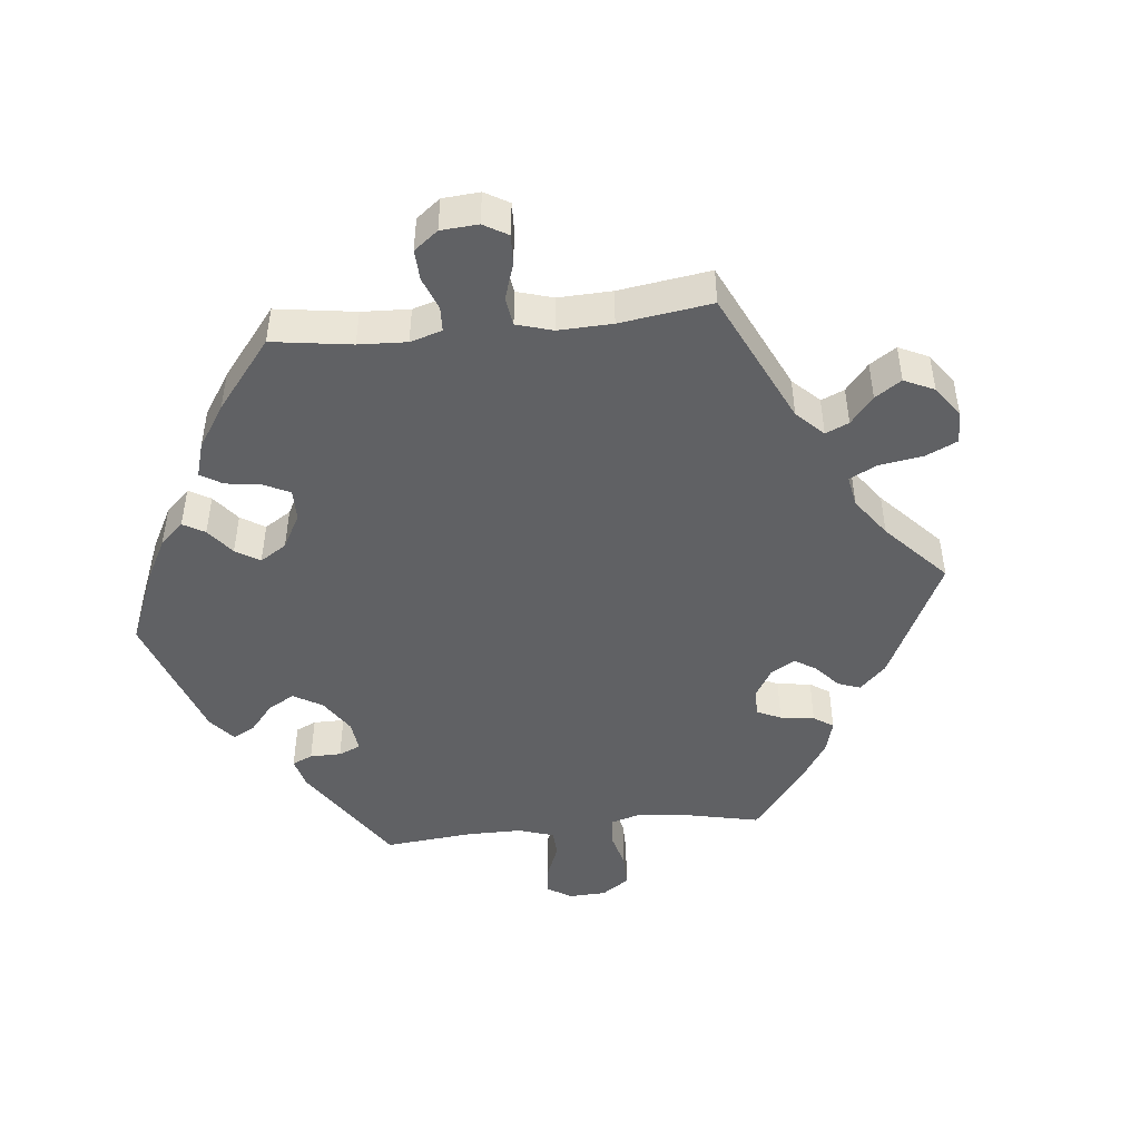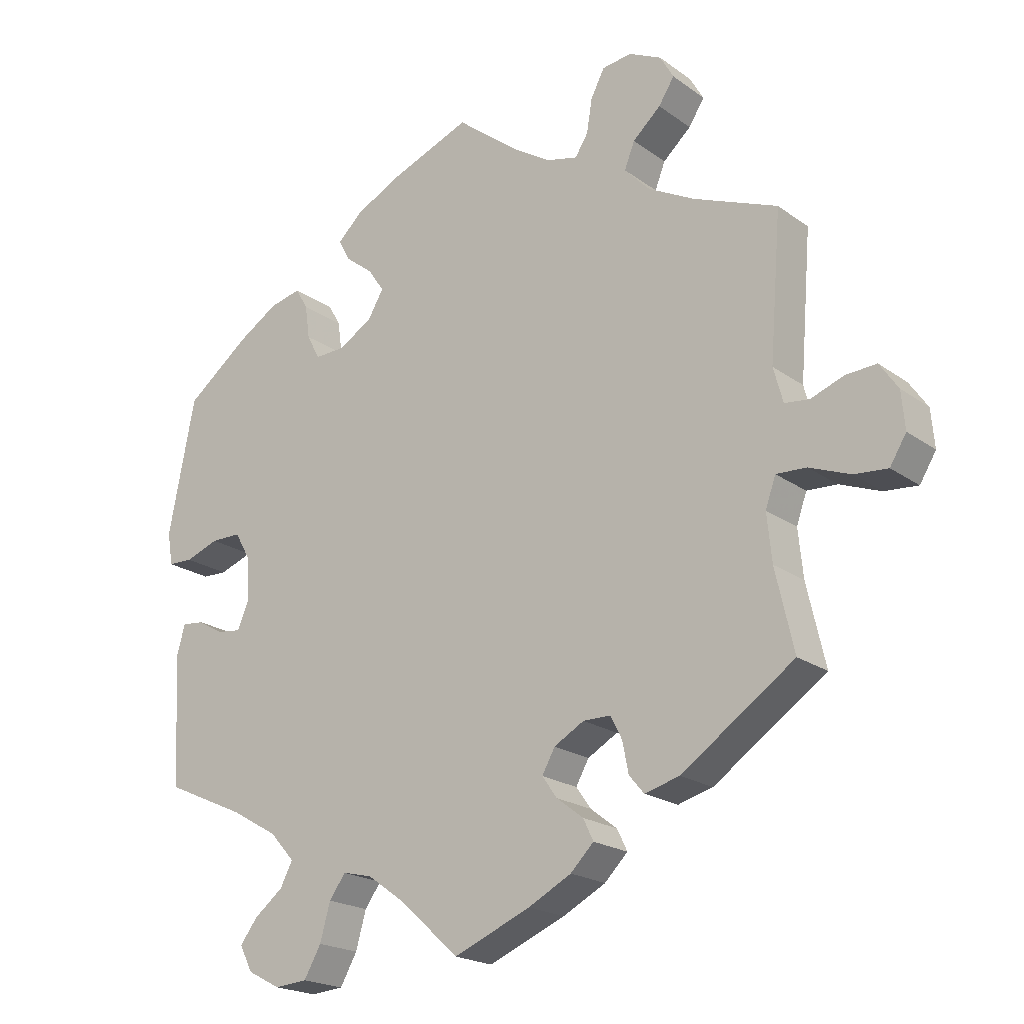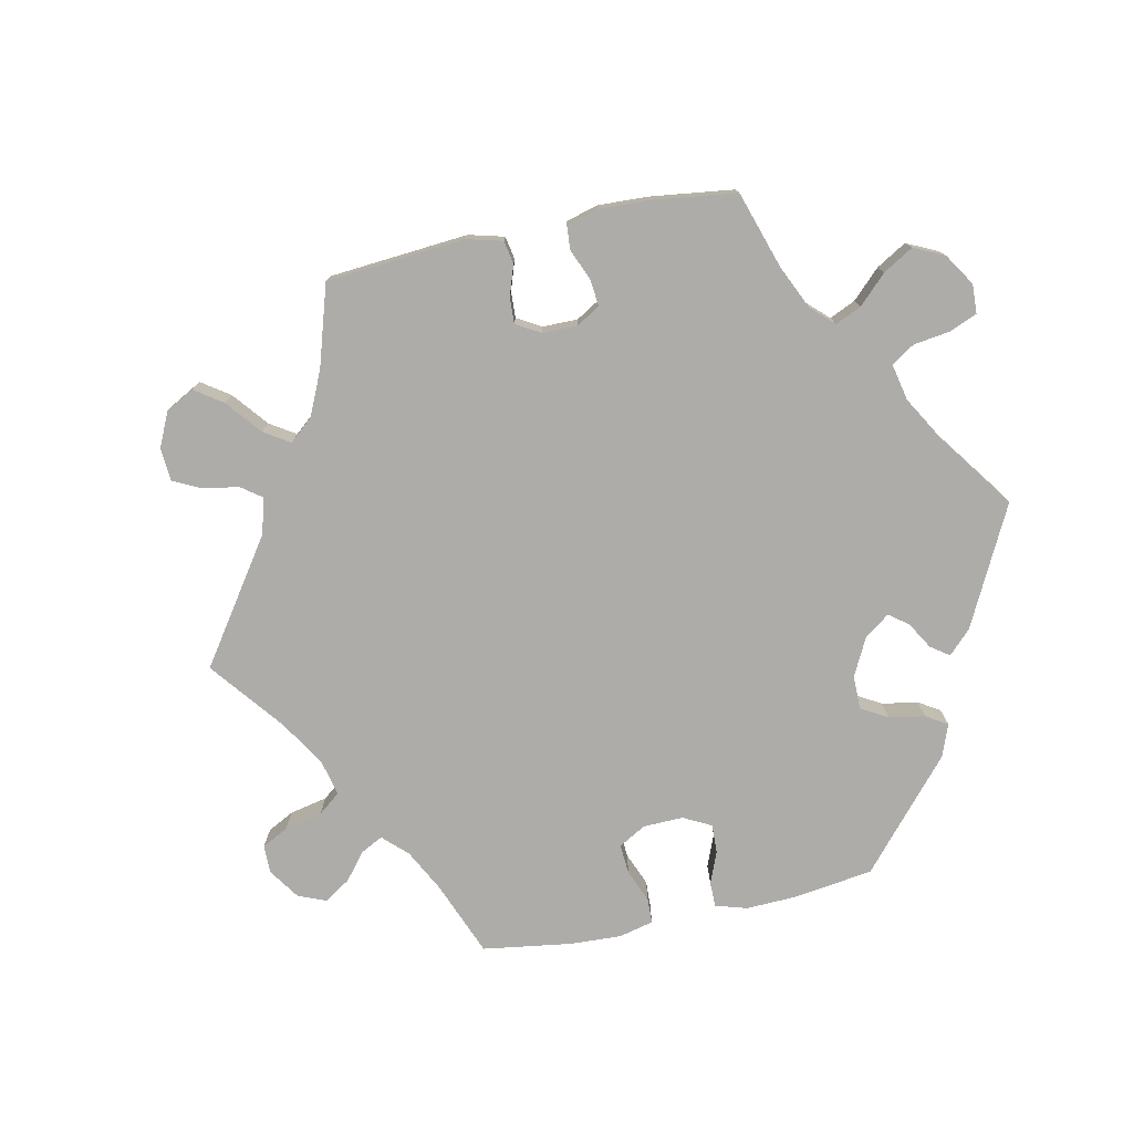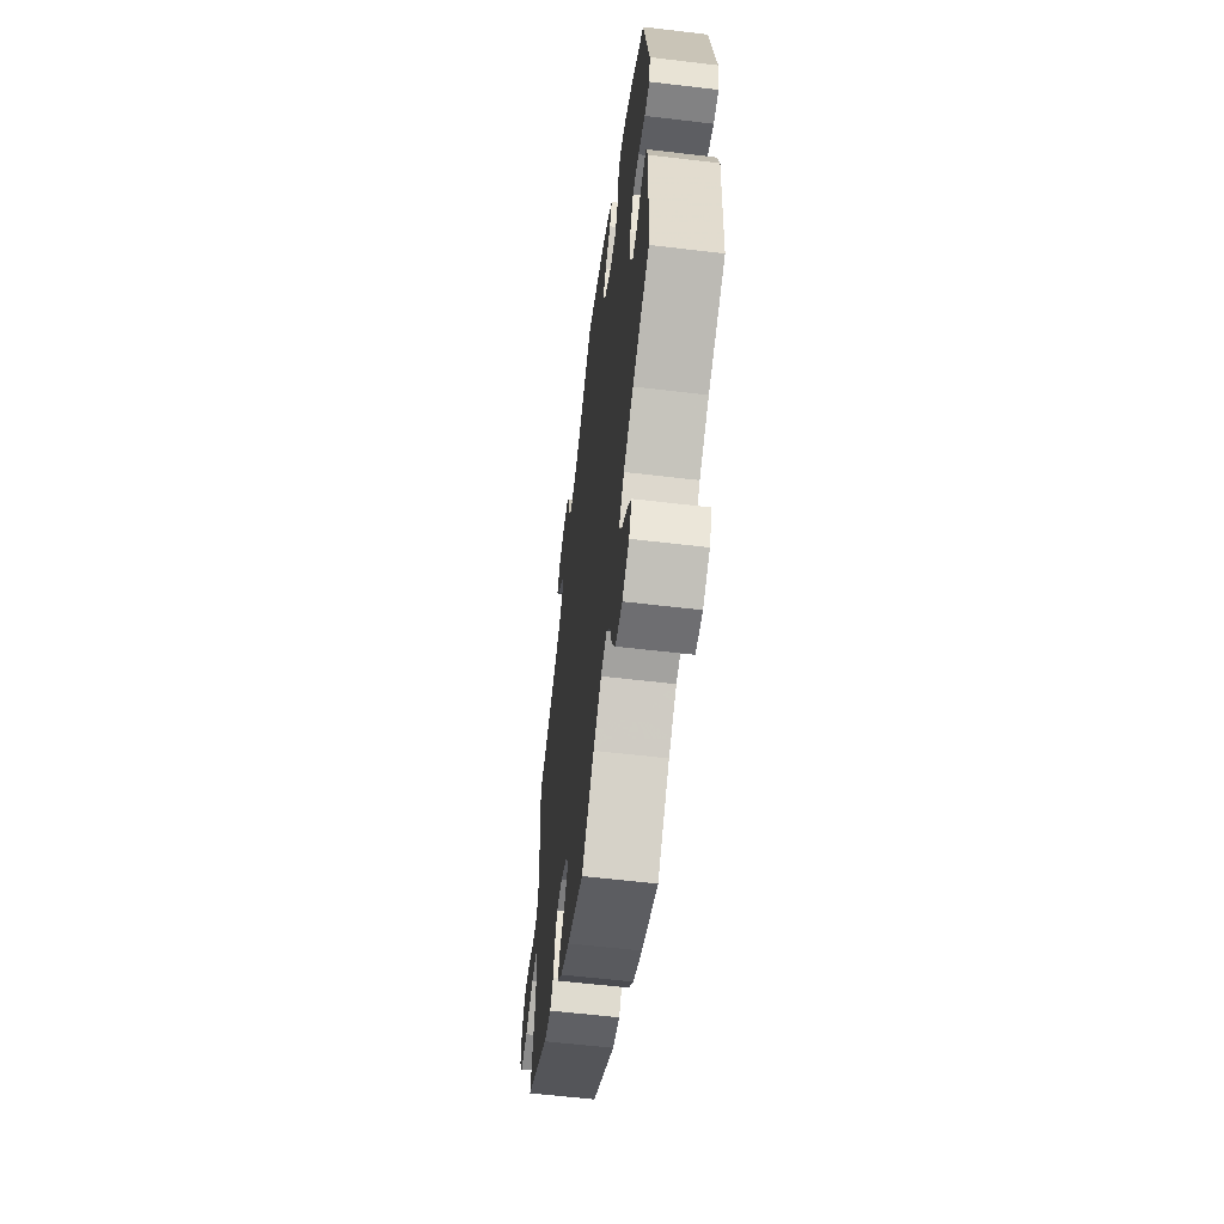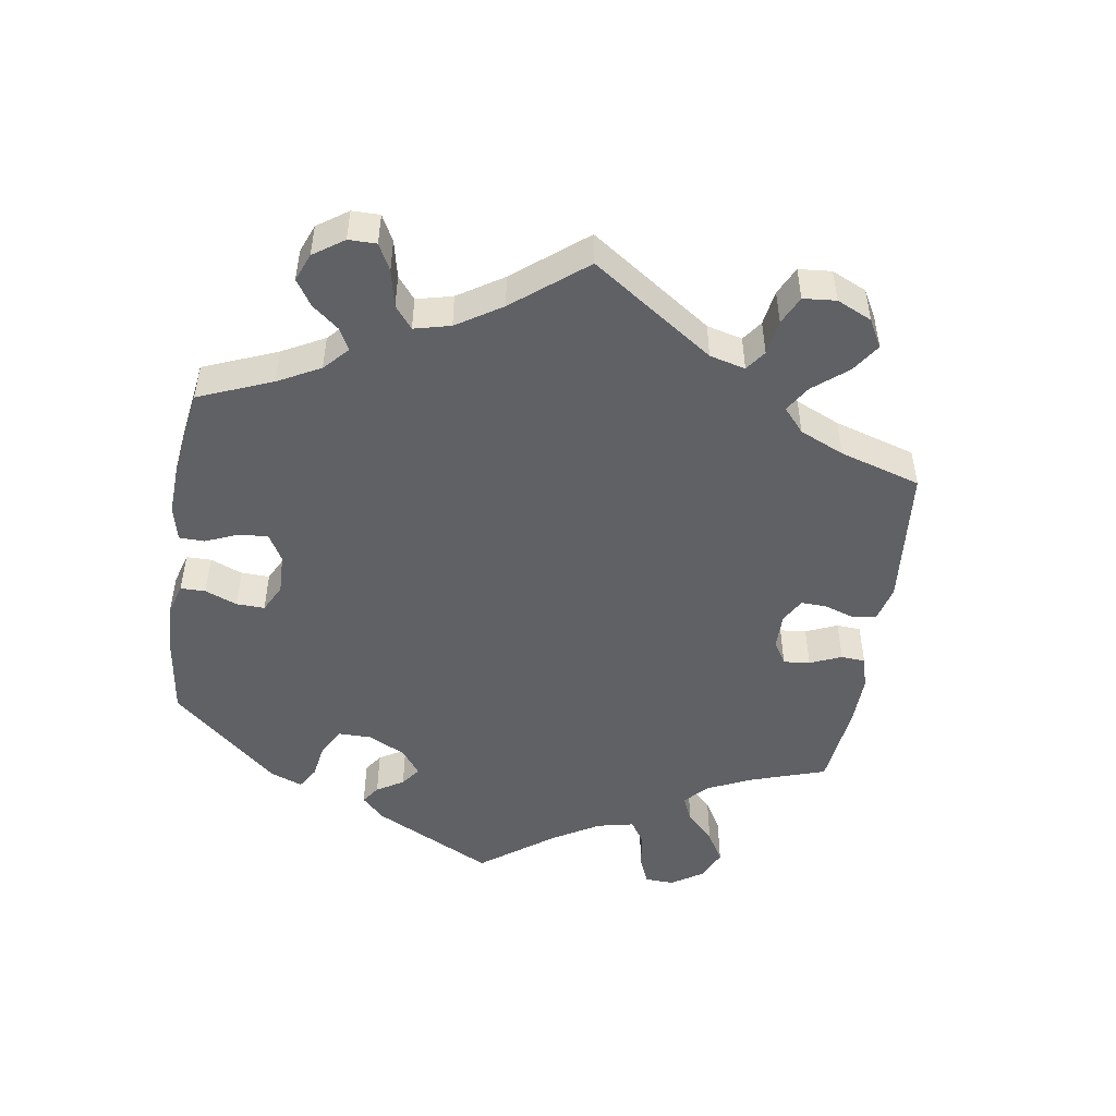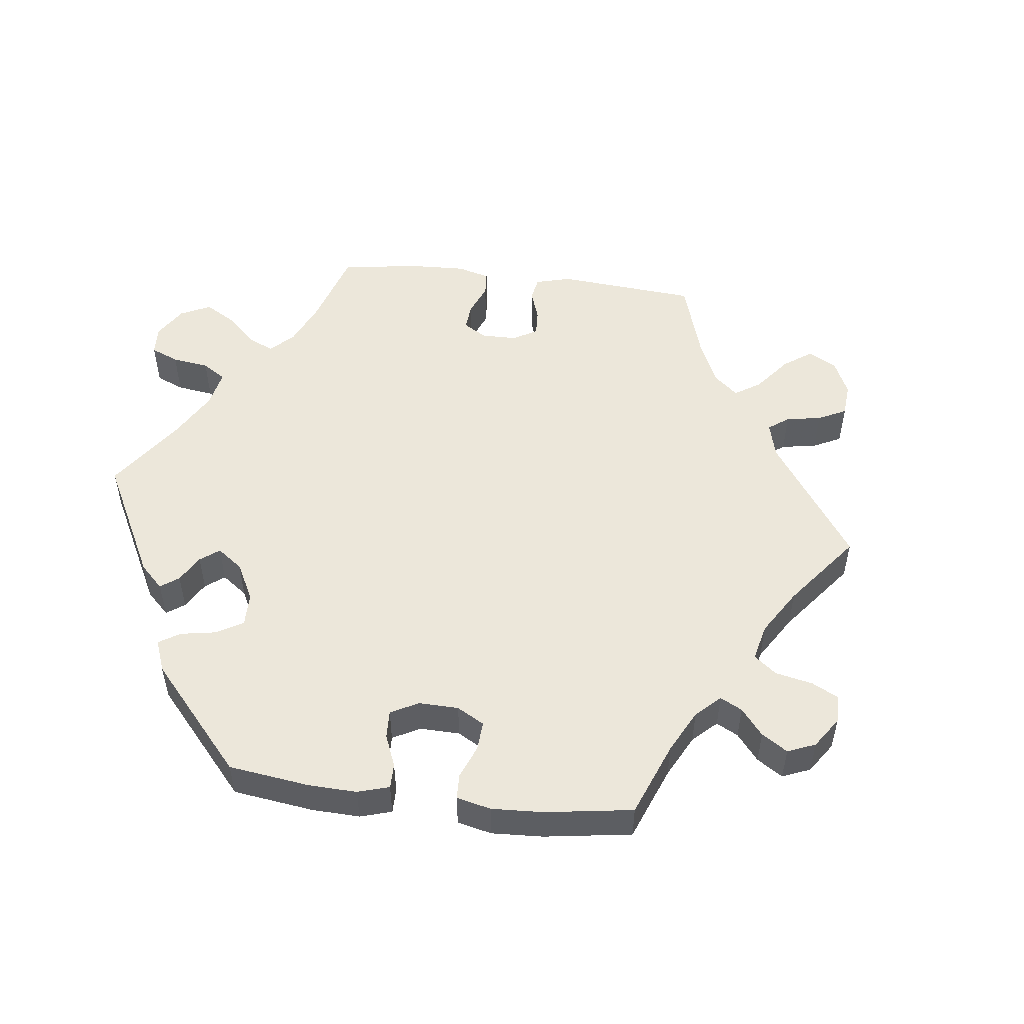
<metadata>
{"format":"obj","ext":"obj","renderer":"f3d","projection":"perspective","resolution":1024,"background":"white","views":[{"elev":-46.8,"azim":36.0,"up":"+Y"},{"elev":-20.3,"azim":37.8,"up":"+Z"},{"elev":-76.9,"azim":162.0,"up":"+Y"},{"elev":-59.2,"azim":-97.0,"up":"+Z"},{"elev":-49.7,"azim":51.5,"up":"+Y"},{"elev":52.1,"azim":-23.1,"up":"+Y"}]}
</metadata>
<code>
v 0.09 0.07 0.507
v 0.148 0.07 0.47
v 0.194 0.07 0.459
v 0.213 0.07 0.489
v 0.221 0.07 0.538
v 0.241 0.07 0.577
v 0.284 0.07 0.583
v 0.332 0.07 0.56
v 0.352 0.07 0.525
v 0.329 0.07 0.489
v 0.288 0.07 0.452
v 0.273 0.07 0.414
v 0.31 0.07 0.375
v 0.378 0.07 0.339
v 0.501 0.07 0.29
v 0.484 0.07 0.079
v 0.498 0.07 0.028
v 0.534 0.07 0.024
v 0.582 0.07 0.042
v 0.627 0.07 0.045
v 0.654 0.07 0.006
v 0.659 0.07 -0.049
v 0.635 0.07 -0.088
v 0.586 0.07 -0.084
v 0.526 0.07 -0.061
v 0.482 0.07 -0.059
v 0.467 0.07 -0.102
v 0.474 0.07 -0.171
v 0.501 0.07 -0.289
v 0.336 0.07 -0.403
v 0.285 0.07 -0.417
v 0.263 0.07 -0.391
v 0.254 0.07 -0.346
v 0.237 0.07 -0.313
v 0.197 0.07 -0.313
v 0.153 0.07 -0.338
v 0.134 0.07 -0.372
v 0.156 0.07 -0.403
v 0.195 0.07 -0.433
v 0.21 0.07 -0.464
v 0.176 0.07 -0.498
v 0.113 0.07 -0.531
v 0 0.07 -0.578
v -0.086 0.07 -0.5
v -0.142 0.07 -0.46
v -0.185 0.07 -0.45
v -0.209 0.07 -0.483
v -0.224 0.07 -0.537
v -0.249 0.07 -0.581
v -0.297 0.07 -0.585
v -0.345 0.07 -0.56
v -0.364 0.07 -0.523
v -0.338 0.07 -0.489
v -0.296 0.07 -0.456
v -0.278 0.07 -0.421
v -0.314 0.07 -0.381
v -0.382 0.07 -0.342
v -0.5 0.07 -0.289
v -0.51 0.07 -0.098
v -0.498 0.07 -0.054
v -0.466 0.07 -0.057
v -0.427 0.07 -0.079
v -0.393 0.07 -0.083
v -0.375 0.07 -0.042
v -0.378 0.07 0.018
v -0.402 0.07 0.06
v -0.446 0.07 0.06
v -0.495 0.07 0.042
v -0.531 0.07 0.043
v -0.539 0.07 0.091
v -0.5 0.07 0.289
v -0.407 0.07 0.361
v -0.348 0.07 0.398
v -0.302 0.07 0.409
v -0.284 0.07 0.378
v -0.277 0.07 0.329
v -0.258 0.07 0.293
v -0.213 0.07 0.295
v -0.164 0.07 0.325
v -0.141 0.07 0.364
v -0.165 0.07 0.399
v -0.205 0.07 0.43
v -0.222 0.07 0.462
v -0.185 0.07 0.497
v -0.119 0.07 0.531
v 0 0.07 0.578
v 0.09 0 0.507
v 0.148 0 0.47
v 0.194 0 0.459
v 0.213 0 0.489
v 0.221 0 0.538
v 0.241 0 0.577
v 0.284 0 0.583
v 0.332 0 0.56
v 0.352 0 0.525
v 0.329 0 0.489
v 0.288 0 0.452
v 0.273 0 0.414
v 0.31 0 0.375
v 0.378 0 0.339
v 0.501 0 0.29
v 0.484 0 0.079
v 0.498 0 0.028
v 0.534 0 0.024
v 0.582 0 0.042
v 0.627 0 0.045
v 0.654 0 0.006
v 0.659 0 -0.049
v 0.635 0 -0.088
v 0.586 0 -0.084
v 0.526 0 -0.061
v 0.482 0 -0.059
v 0.467 0 -0.102
v 0.474 0 -0.171
v 0.501 0 -0.289
v 0.336 0 -0.403
v 0.285 0 -0.417
v 0.263 0 -0.391
v 0.254 0 -0.346
v 0.237 0 -0.313
v 0.197 0 -0.313
v 0.153 0 -0.338
v 0.134 0 -0.372
v 0.156 0 -0.403
v 0.195 0 -0.433
v 0.21 0 -0.464
v 0.176 0 -0.498
v 0.113 0 -0.531
v 0 0 -0.578
v -0.086 0 -0.5
v -0.142 0 -0.46
v -0.185 0 -0.45
v -0.209 0 -0.483
v -0.224 0 -0.537
v -0.249 0 -0.581
v -0.297 0 -0.585
v -0.345 0 -0.56
v -0.364 0 -0.523
v -0.338 0 -0.489
v -0.296 0 -0.456
v -0.278 0 -0.421
v -0.314 0 -0.381
v -0.382 0 -0.342
v -0.5 0 -0.289
v -0.51 0 -0.098
v -0.498 0 -0.054
v -0.466 0 -0.057
v -0.427 0 -0.079
v -0.393 0 -0.083
v -0.375 0 -0.042
v -0.378 0 0.018
v -0.402 0 0.06
v -0.446 0 0.06
v -0.495 0 0.042
v -0.531 0 0.043
v -0.539 0 0.091
v -0.5 0 0.289
v -0.407 0 0.361
v -0.348 0 0.398
v -0.302 0 0.409
v -0.284 0 0.378
v -0.277 0 0.329
v -0.258 0 0.293
v -0.213 0 0.295
v -0.164 0 0.325
v -0.141 0 0.364
v -0.165 0 0.399
v -0.205 0 0.43
v -0.222 0 0.462
v -0.185 0 0.497
v -0.119 0 0.531
v 0 0 0.578
f 85 86 1
f 84 85 1 2
f 81 82 83 84
f 80 81 84 2
f 79 80 2 3
f 78 79 3
f 73 74 75 76
f 73 76 77
f 72 73 77
f 71 72 77
f 70 71 77
f 67 68 69 70
f 66 67 70 77
f 65 66 77 78
f 59 60 61 62
f 57 58 59 62
f 56 57 62 63
f 55 56 63 64
f 51 52 53 54
f 51 54 55
f 50 51 55
f 47 48 49 50
f 46 47 50 55
f 45 46 55 64
f 41 42 43 44
f 38 39 40 41
f 37 38 41 44
f 36 37 44 45
f 30 31 32 33
f 28 29 30 33
f 27 28 33 34
f 26 27 34 35
f 22 23 24 25
f 22 25 26
f 21 22 26
f 18 19 20 21
f 17 18 21 26
f 16 17 26 35
f 14 15 16 35
f 8 9 10 11
f 6 7 8 11
f 4 5 6 11
f 3 4 11 12
f 78 3 12 13
f 45 64 65 78
f 35 36 45 78
f 13 14 35 78
f 87 172 171
f 88 87 171 170
f 170 169 168 167
f 88 170 167 166
f 89 88 166 165
f 89 165 164
f 162 161 160 159
f 163 162 159
f 163 159 158
f 163 158 157
f 163 157 156
f 156 155 154 153
f 163 156 153 152
f 164 163 152 151
f 148 147 146 145
f 148 145 144 143
f 149 148 143 142
f 150 149 142 141
f 140 139 138 137
f 141 140 137
f 141 137 136
f 136 135 134 133
f 141 136 133 132
f 150 141 132 131
f 130 129 128 127
f 127 126 125 124
f 130 127 124 123
f 131 130 123 122
f 119 118 117 116
f 119 116 115 114
f 120 119 114 113
f 121 120 113 112
f 111 110 109 108
f 112 111 108
f 112 108 107
f 107 106 105 104
f 112 107 104 103
f 121 112 103 102
f 121 102 101 100
f 97 96 95 94
f 97 94 93 92
f 97 92 91 90
f 98 97 90 89
f 99 98 89 164
f 164 151 150 131
f 164 131 122 121
f 164 121 100 99
f 1 87 88 2
f 2 88 89 3
f 3 89 90 4
f 4 90 91 5
f 5 91 92 6
f 6 92 93 7
f 7 93 94 8
f 8 94 95 9
f 9 95 96 10
f 10 96 97 11
f 11 97 98 12
f 12 98 99 13
f 13 99 100 14
f 14 100 101 15
f 15 101 102 16
f 16 102 103 17
f 17 103 104 18
f 18 104 105 19
f 19 105 106 20
f 20 106 107 21
f 21 107 108 22
f 22 108 109 23
f 23 109 110 24
f 24 110 111 25
f 25 111 112 26
f 26 112 113 27
f 27 113 114 28
f 28 114 115 29
f 29 115 116 30
f 30 116 117 31
f 31 117 118 32
f 32 118 119 33
f 33 119 120 34
f 34 120 121 35
f 35 121 122 36
f 36 122 123 37
f 37 123 124 38
f 38 124 125 39
f 39 125 126 40
f 40 126 127 41
f 41 127 128 42
f 42 128 129 43
f 43 129 130 44
f 44 130 131 45
f 45 131 132 46
f 46 132 133 47
f 47 133 134 48
f 48 134 135 49
f 49 135 136 50
f 50 136 137 51
f 51 137 138 52
f 52 138 139 53
f 53 139 140 54
f 54 140 141 55
f 55 141 142 56
f 56 142 143 57
f 57 143 144 58
f 58 144 145 59
f 59 145 146 60
f 60 146 147 61
f 61 147 148 62
f 62 148 149 63
f 63 149 150 64
f 64 150 151 65
f 65 151 152 66
f 66 152 153 67
f 67 153 154 68
f 68 154 155 69
f 69 155 156 70
f 70 156 157 71
f 71 157 158 72
f 72 158 159 73
f 73 159 160 74
f 74 160 161 75
f 75 161 162 76
f 76 162 163 77
f 77 163 164 78
f 78 164 165 79
f 79 165 166 80
f 80 166 167 81
f 81 167 168 82
f 82 168 169 83
f 83 169 170 84
f 84 170 171 85
f 85 171 172 86
f 86 172 87 1

</code>
